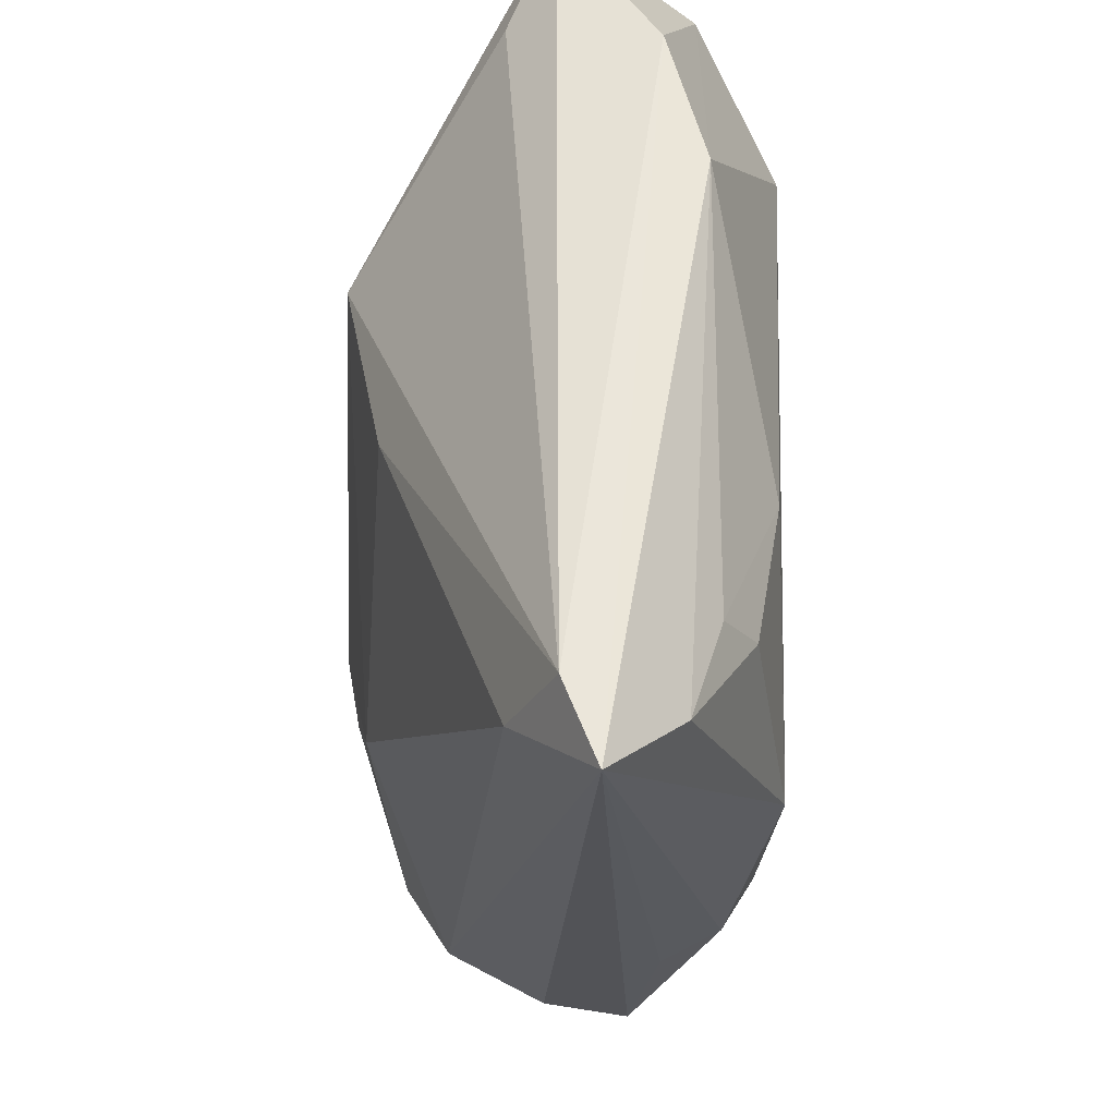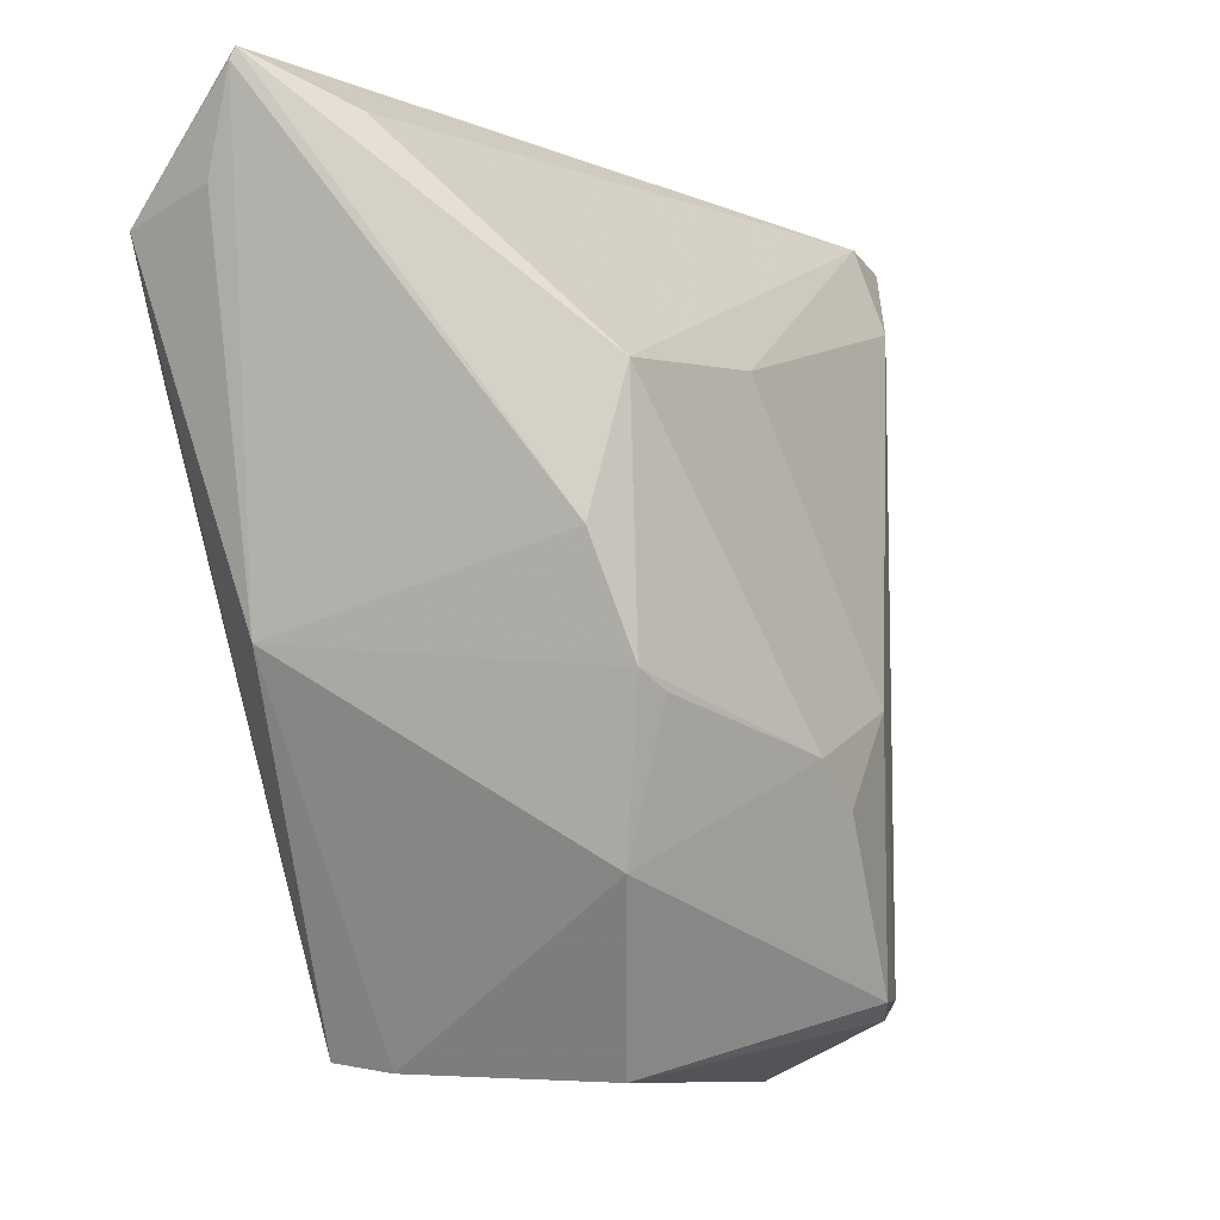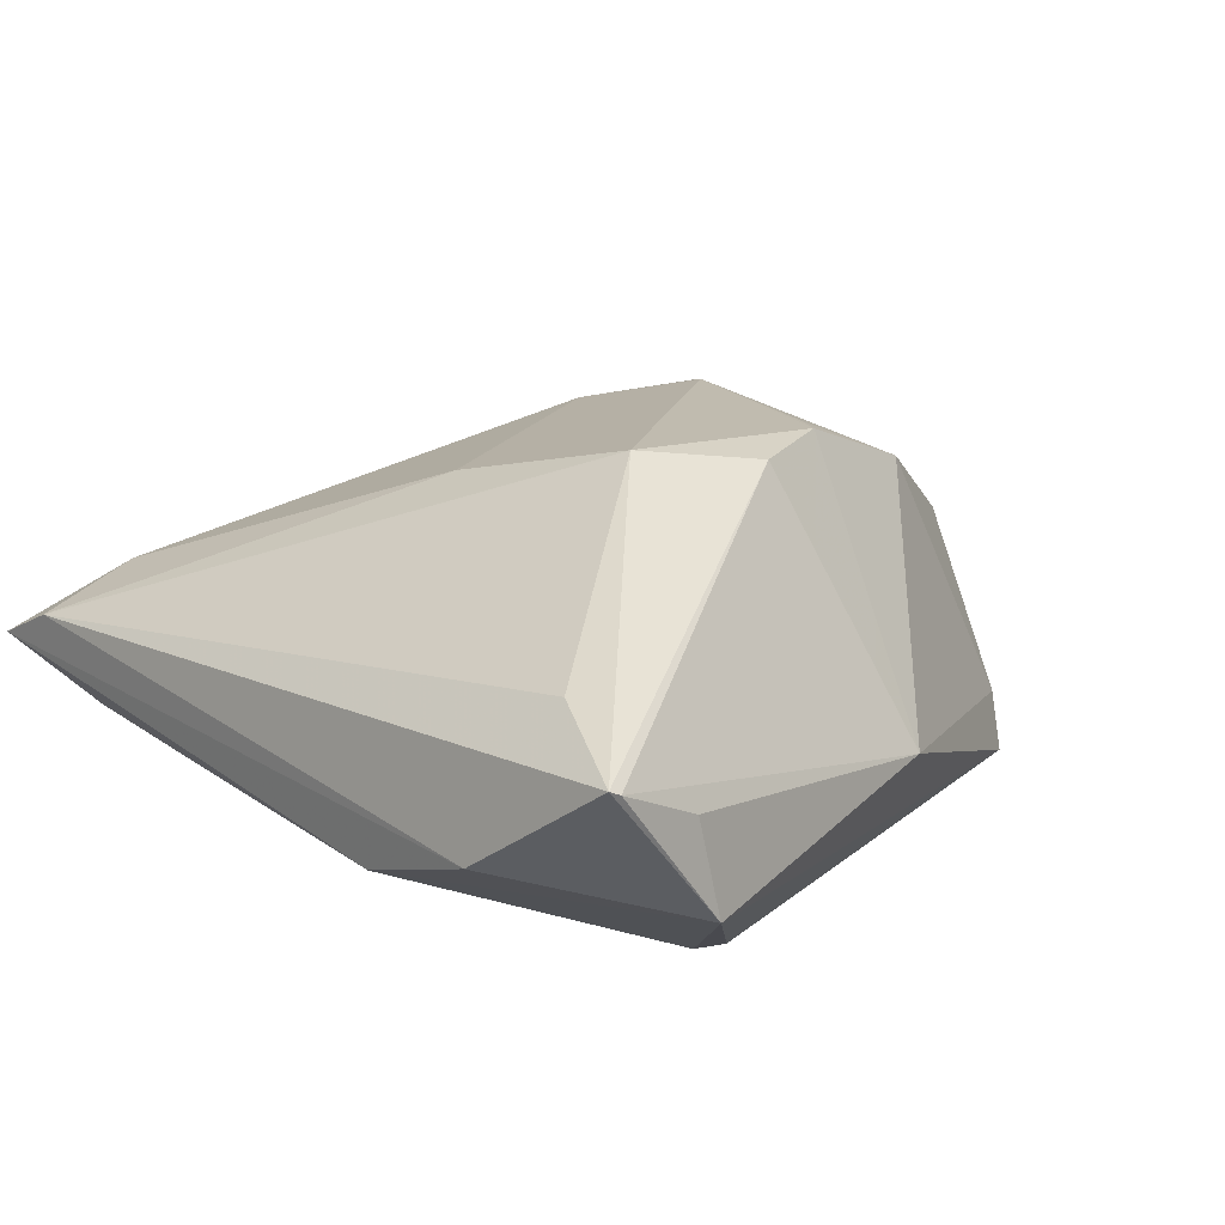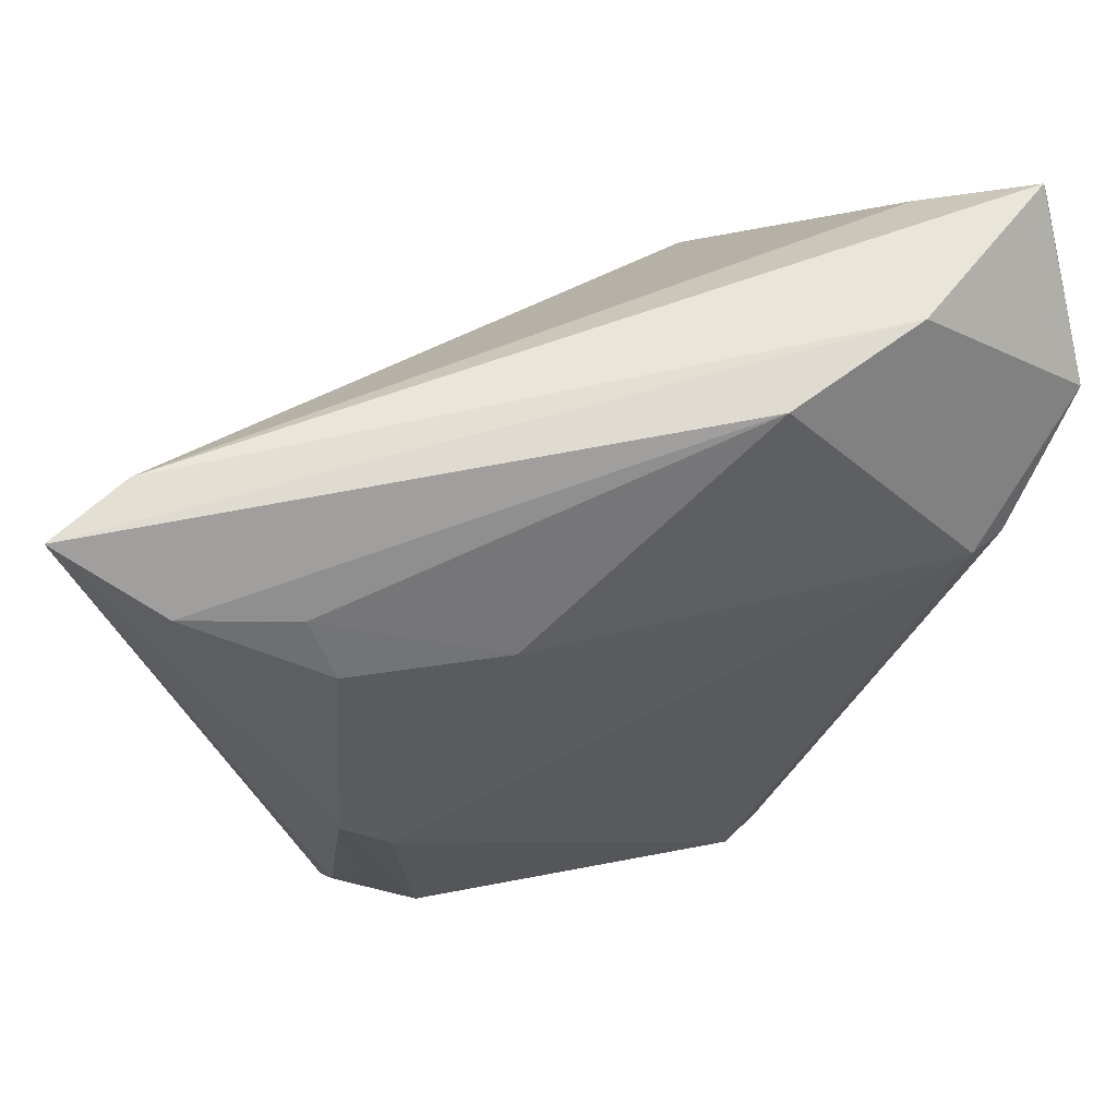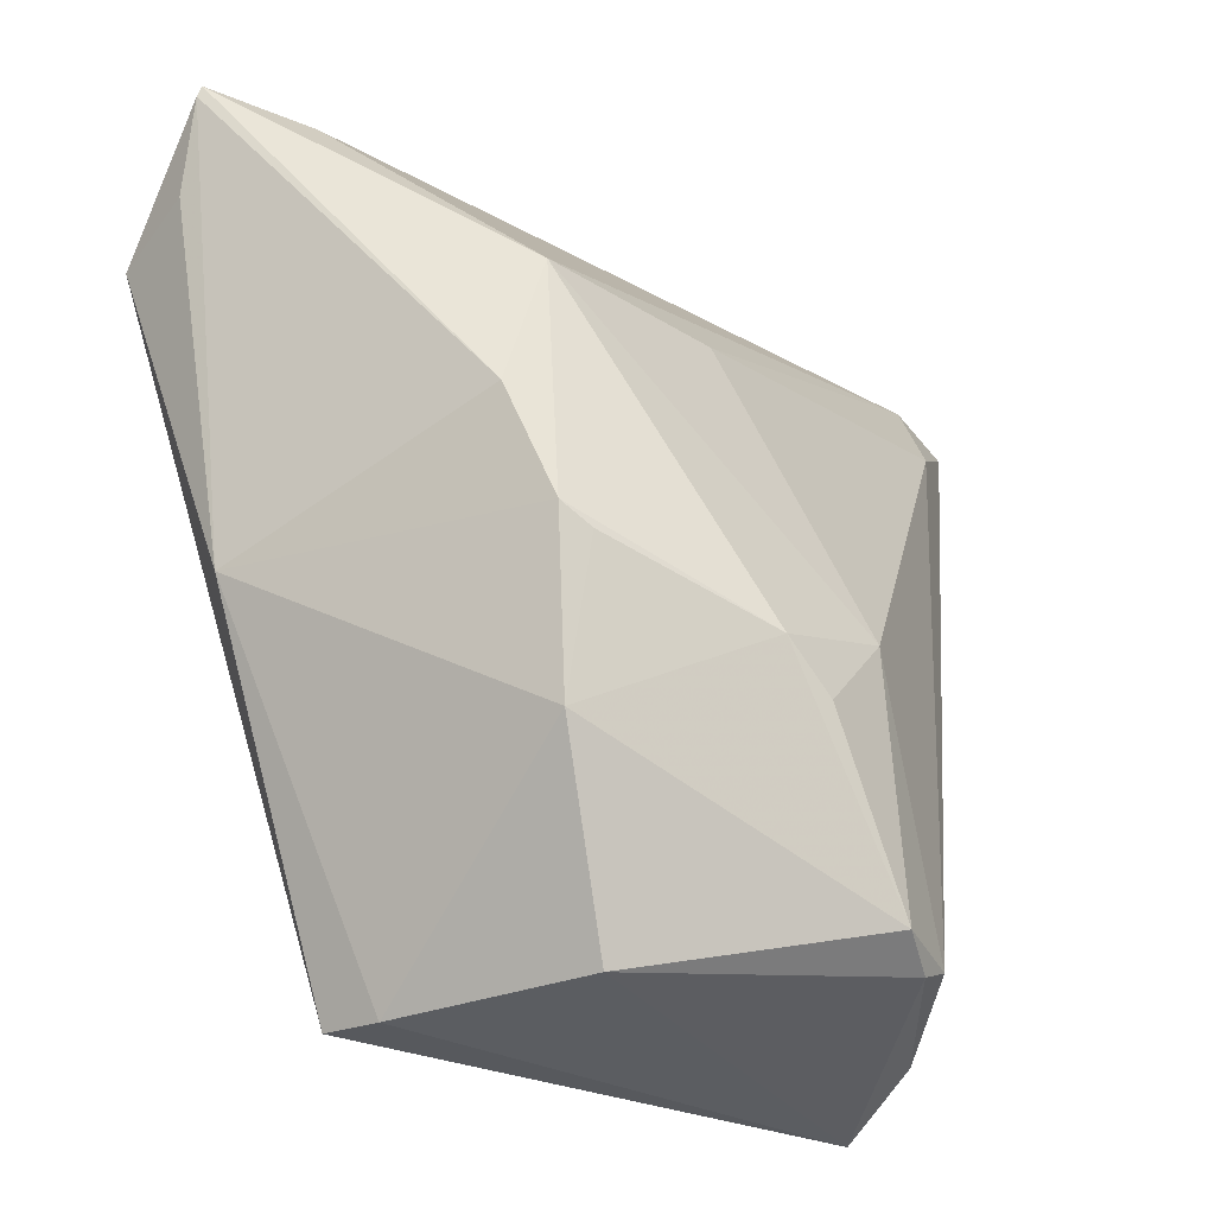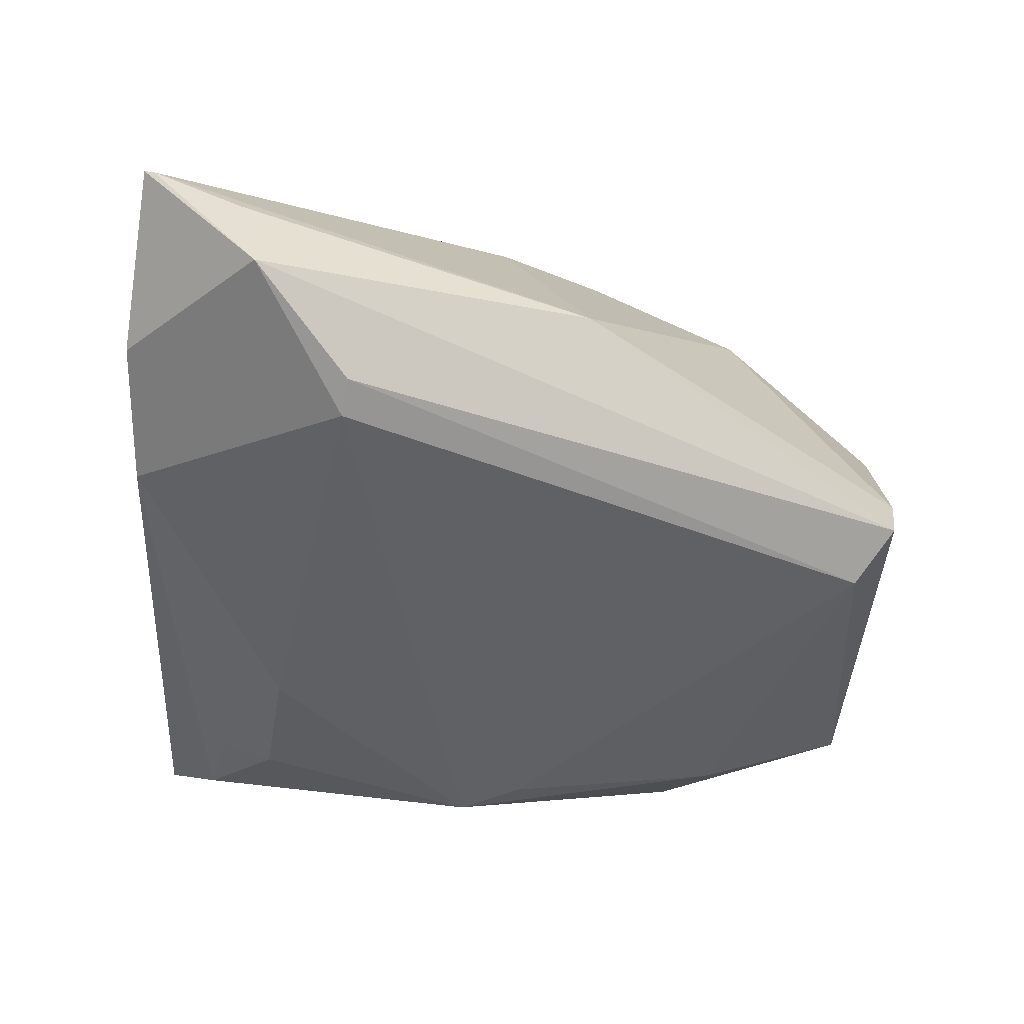
<metadata>
{"format":"obj","ext":"obj","renderer":"f3d","projection":"perspective","resolution":1024,"background":"white","views":[{"elev":57.4,"azim":90.3,"up":"+Y"},{"elev":-9.6,"azim":-47.8,"up":"+Y"},{"elev":13.3,"azim":-131.4,"up":"+Z"},{"elev":63.6,"azim":159.3,"up":"+Y"},{"elev":-37.5,"azim":-34.4,"up":"+Y"},{"elev":-47.4,"azim":-93.0,"up":"+Z"}]}
</metadata>
<code>
v -0.03975 0.02339 -0.02675
v 0.04662 0.0524 -0.0003357
v -0.05586 0.03474 -0.01661
v 0.01386 0.03255 -0.02426
v -0.01855 -0.0135 0.02465
v 0.05687 0.05203 -0.0044
v -0.01761 -0.03146 0.01825
v -0.04382 -0.007854 -0.009896
v 0.03427 0.04189 -0.01707
v -0.05543 0.03756 -0.004722
v -0.04432 0.02279 -0.02498
v 0.02434 -0.04354 0.01968
v 0.03858 -0.04725 0.001658
v 0.03355 -0.04297 0.01398
v -0.02916 0.002384 0.02317
v -0.0566 0.05037 0.0005236
v 0.03274 0.03471 -0.02114
v 0.02963 -0.04538 0.01528
v -0.01769 -0.05139 -0.01552
v -0.02028 -0.0502 -0.02284
v 0.03663 0.005567 -0.0259
v -0.02275 -0.01143 0.02446
v 0.02883 -0.0301 -0.02482
v -0.04432 0.04538 0.006377
v 0.004115 -0.01849 0.02675
v 0.01959 -0.01154 0.02336
v 0.03111 -0.002503 -0.02675
v 5.796e-05 0.02403 0.02061
v -0.03685 0.0524 -0.01178
v 0.03814 -0.02508 -0.02027
v -0.005448 -0.0524 0.007327
v -0.05687 0.04902 -5.717e-05
v -0.02542 0.01981 0.02573
v 0.01083 -0.02346 0.02546
v 0.04727 0.04441 -0.01332
v -0.01916 0.05157 -0.01667
v 0.04564 0.04004 0.005197
v -0.01395 -0.04543 -0.02675
v 0.04074 -0.02878 -0.01287
v 0.03454 -0.02088 -0.02303
v 0.03831 -0.05215 -0.009348
f 38 41 20
f 32 8 15
f 10 8 32
f 13 41 6
f 33 2 24
f 3 36 1
f 3 10 32
f 8 10 3
f 3 20 8
f 36 3 29
f 29 2 6
f 6 36 29
f 38 1 27
f 1 21 27
f 6 41 39
f 8 20 19
f 19 41 31
f 19 20 41
f 31 41 18
f 41 13 18
f 11 3 1
f 20 3 11
f 11 1 38
f 38 20 11
f 2 29 16
f 16 24 2
f 16 3 32
f 16 29 3
f 33 24 16
f 32 15 16
f 16 15 33
f 23 27 21
f 23 41 38
f 38 27 23
f 6 21 35
f 21 17 35
f 17 9 35
f 35 36 6
f 35 9 36
f 1 36 4
f 4 21 1
f 4 17 21
f 36 9 4
f 4 9 17
f 6 2 37
f 14 13 6
f 14 18 13
f 6 37 14
f 30 39 41
f 41 23 30
f 30 21 6
f 6 39 30
f 31 18 12
f 18 14 12
f 33 15 22
f 22 25 33
f 22 15 8
f 28 2 33
f 28 37 2
f 40 23 21
f 21 30 40
f 40 30 23
f 25 12 34
f 7 12 25
f 31 12 7
f 7 22 8
f 7 19 31
f 8 19 7
f 37 28 26
f 25 34 26
f 33 25 26
f 26 28 33
f 26 34 12
f 26 14 37
f 26 12 14
f 25 22 5
f 5 7 25
f 22 7 5

</code>
